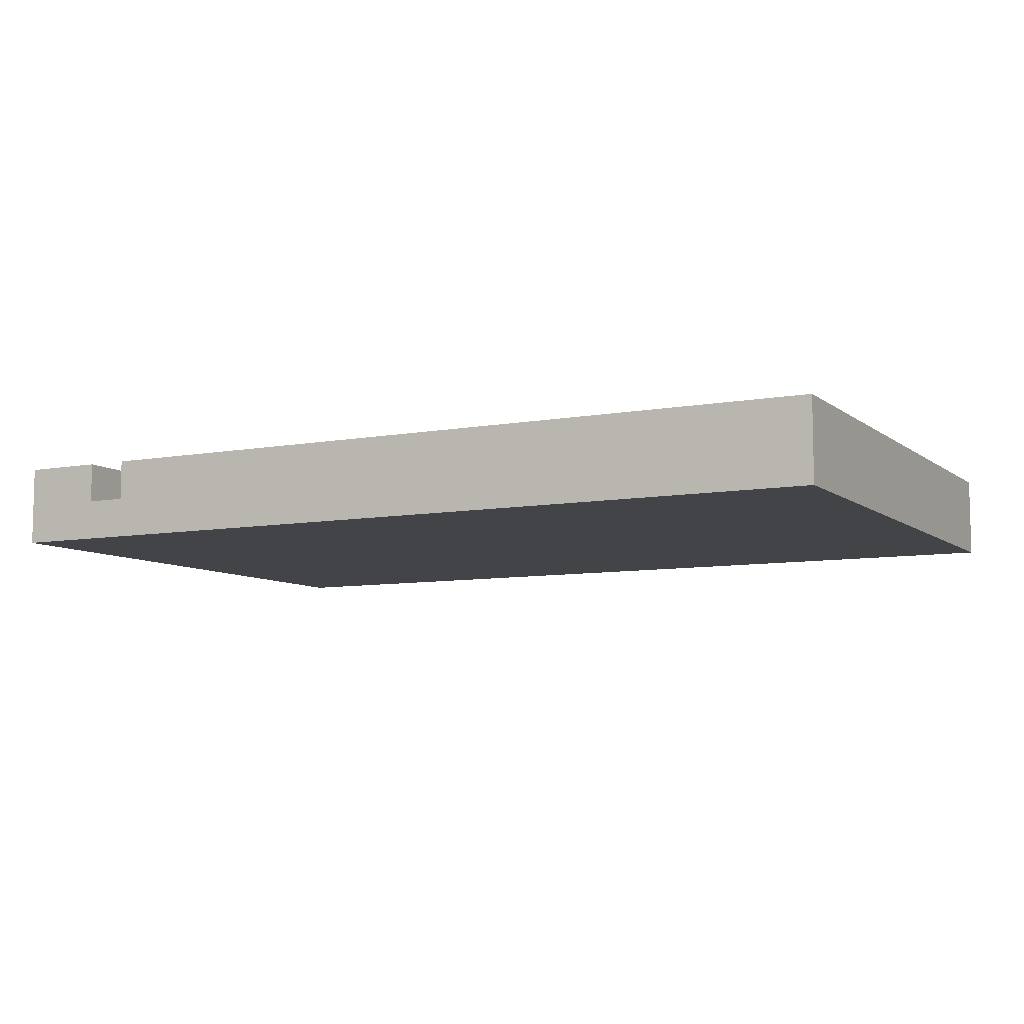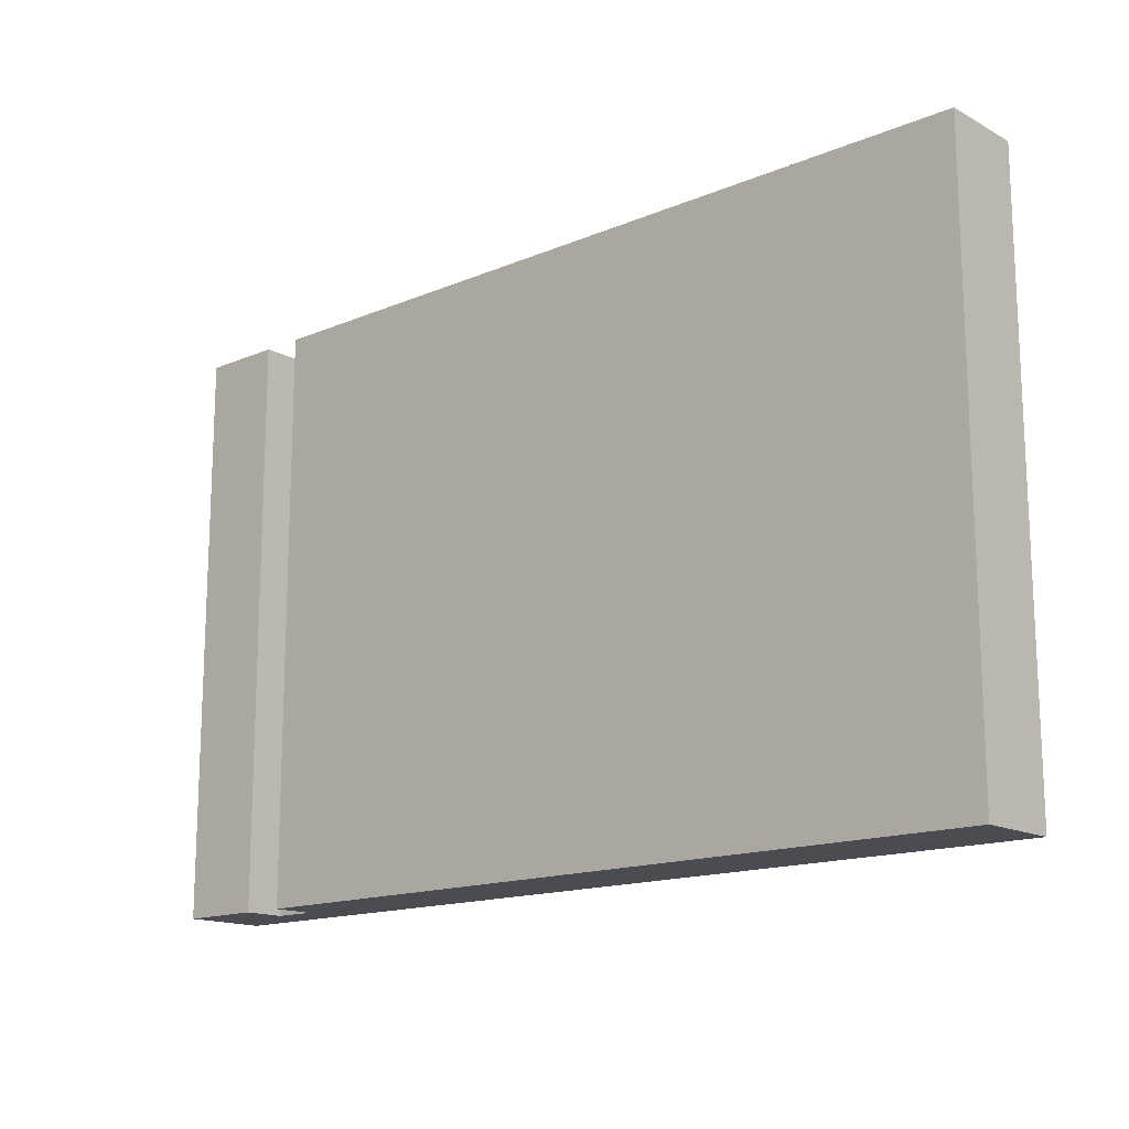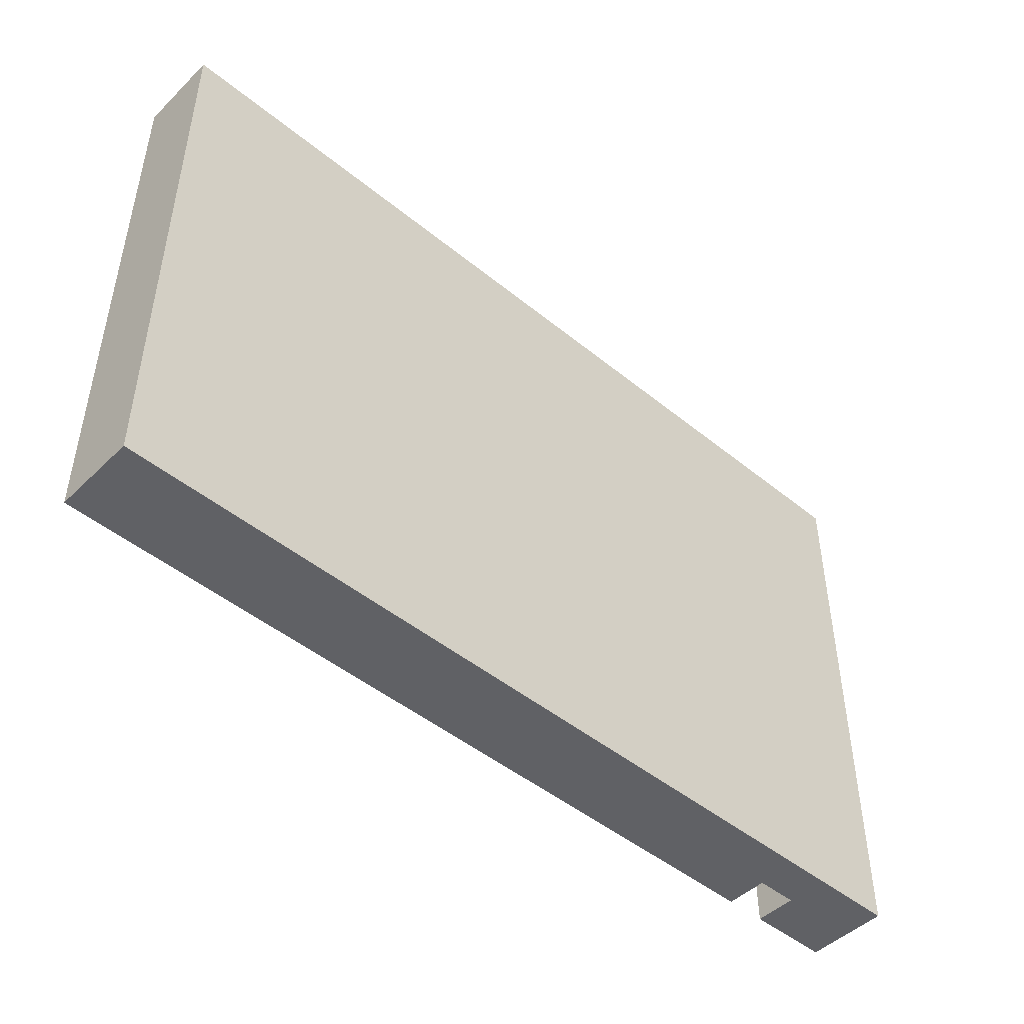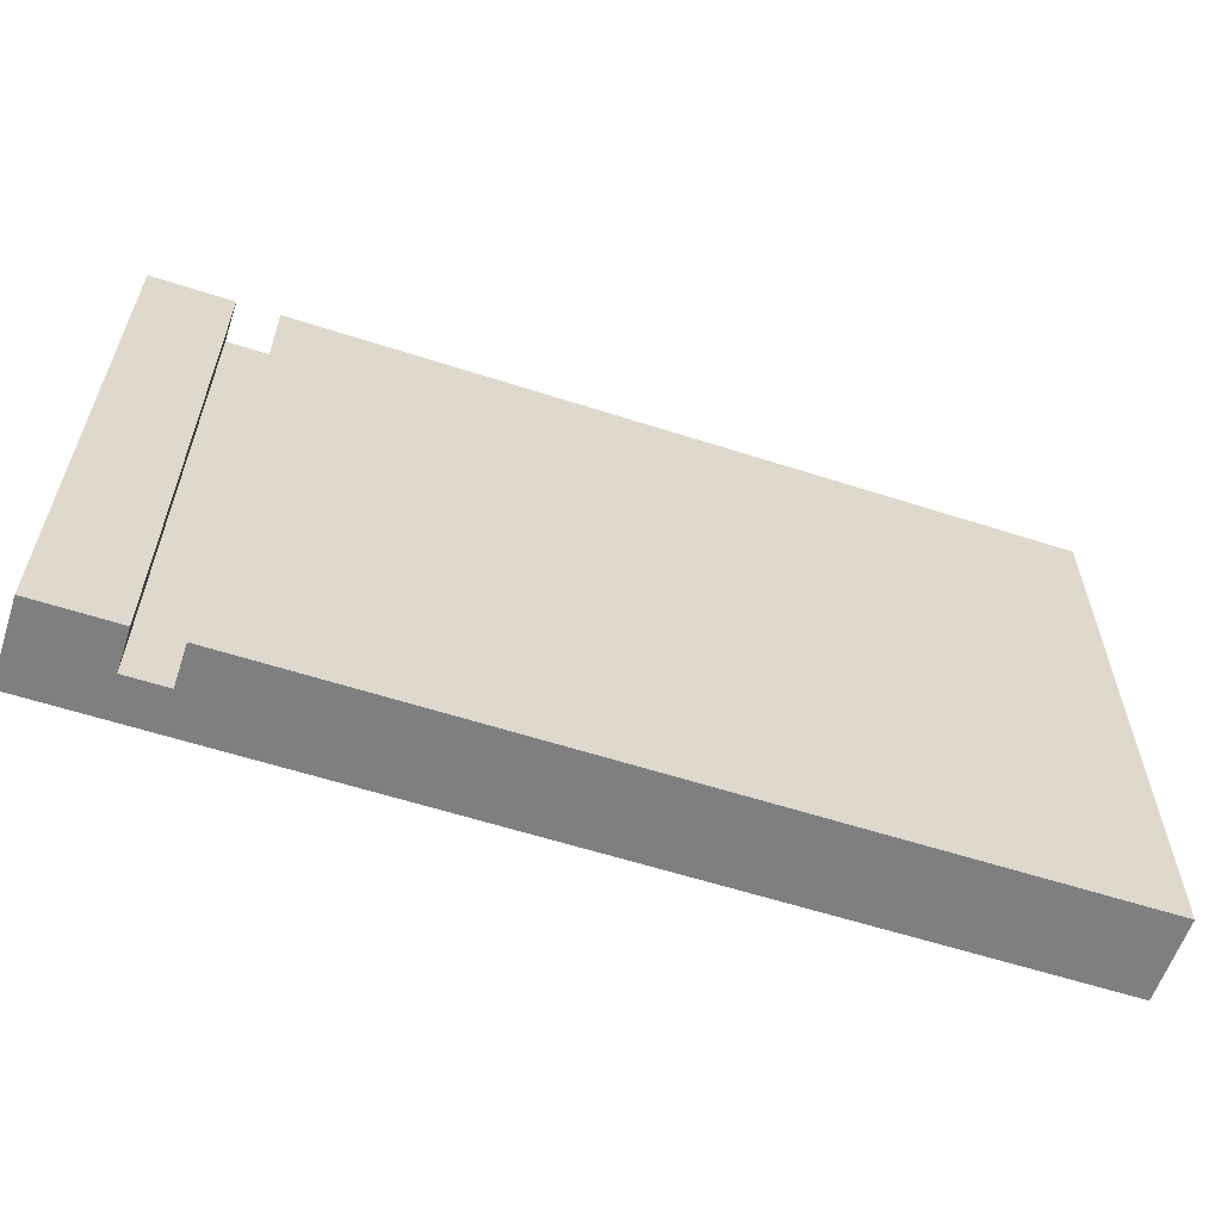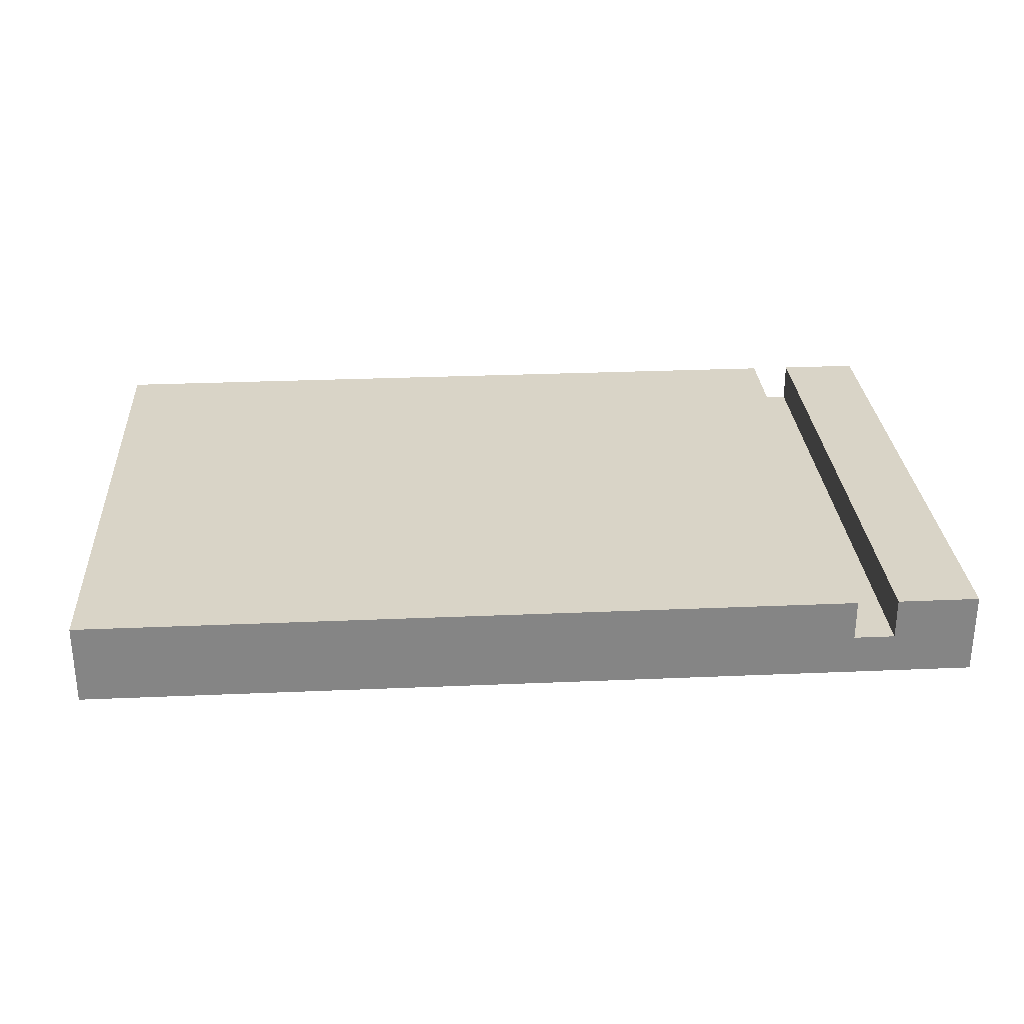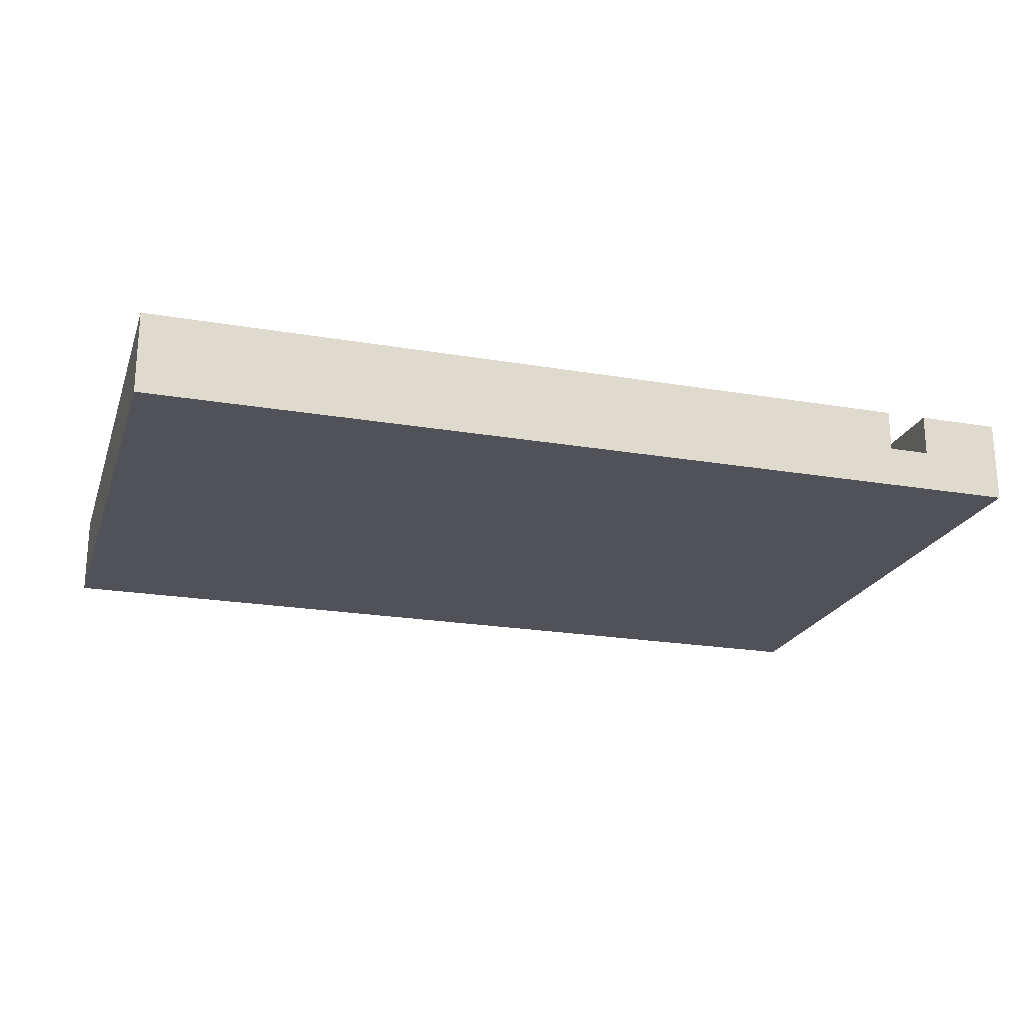
<metadata>
{"format":"obj","ext":"obj","renderer":"f3d","projection":"perspective","resolution":1024,"background":"white","views":[{"elev":-8.0,"azim":27.6,"up":"+Z"},{"elev":-15.3,"azim":41.6,"up":"+Y"},{"elev":-47.3,"azim":137.4,"up":"+Y"},{"elev":-59.7,"azim":-18.3,"up":"+Y"},{"elev":28.6,"azim":176.3,"up":"+Z"},{"elev":-21.6,"azim":163.2,"up":"+Z"}]}
</metadata>
<code>
o
v -1 1.8 -1.8
v -1 1.8 -2
v -1 3.2 -1.8
v -1 3.2 -2
v -0.7 1.8 -1.8
v -0.7 1.8 -1.9
v -0.7 3.2 -1.8
v -0.7 3.2 -1.9
v -0.8 1.8 -1.8
v -0.8 1.8 -1.9
v -0.8 3.2 -1.8
v -0.8 3.2 -1.9
v 1.2 1.8 -1.8
v 1.2 1.8 -2
v 1.2 3.2 -1.8
v 1.2 3.2 -2
v -1 1.8 -1.8
v -1 3.2 -1.8
v -0.8 1.8 -1.8
v -0.8 3.2 -1.8
v -0.7 1.8 -1.8
v -0.7 3.2 -1.8
v -0.5 2 -1.8
v -0.5 3 -1.8
v -0.4 2.7 -1.8
v -0.4 3 -1.8
v -0.3 2.7 -1.8
v -0.3 2.8 -1.8
v -0.3 2.9 -1.8
v -0.3 3 -1.8
v -0.2 2.8 -1.8
v -0.2 2.9 -1.8
v -0.1 2.8 -1.8
v -0.1 3 -1.8
v 0 2.1 -1.8
v 0 2.5 -1.8
v 0 2.8 -1.8
v 0 3 -1.8
v 0.1 2.5 -1.8
v 0.1 2.7 -1.8
v 0.1 2.8 -1.8
v 0.1 3 -1.8
v 0.2 2.5 -1.8
v 0.2 2.6 -1.8
v 0.2 2.9 -1.8
v 0.2 3 -1.8
v 0.3 2.5 -1.8
v 0.3 2.6 -1.8
v 0.4 2.5 -1.8
v 0.4 2.7 -1.8
v 0.4 2.8 -1.8
v 0.4 2.9 -1.8
v 0.5 2.1 -1.8
v 0.5 2.5 -1.8
v 0.5 2.8 -1.8
v 0.5 2.9 -1.8
v 0.6 2.7 -1.8
v 0.6 2.8 -1.8
v 0.6 2.9 -1.8
v 0.6 3 -1.8
v 0.7 2.7 -1.8
v 0.7 3 -1.8
v 0.8 2.8 -1.8
v 0.8 3 -1.8
v 0.9 2.7 -1.8
v 0.9 2.8 -1.8
v 0.9 2.9 -1.8
v 0.9 3 -1.8
v 1 2 -1.8
v 1 2.7 -1.8
v 1 2.9 -1.8
v 1 3 -1.8
v 1.2 1.8 -1.8
v 1.2 3.2 -1.8
v -0.8 1.8 -1.9
v -0.8 3.2 -1.9
v -0.7 1.8 -1.9
v -0.7 3.2 -1.9
v -1 1.8 -2
v -1 3.2 -2
v -0.8 1.8 -2
v -0.8 3.2 -2
v -0.7 1.8 -2
v -0.7 3.2 -2
v 1.2 1.8 -2
v 1.2 3.2 -2
v -1 1.8 -1.8
v -0.8 1.8 -1.8
v -0.7 1.8 -1.8
v 1.2 1.8 -1.8
v -0.8 1.8 -1.9
v -0.7 1.8 -1.9
v -1 1.8 -2
v -0.8 1.8 -2
v -0.7 1.8 -2
v 1.2 1.8 -2
v -1 3.2 -1.8
v -0.8 3.2 -1.8
v -0.7 3.2 -1.8
v 1.2 3.2 -1.8
v -0.8 3.2 -1.9
v -0.7 3.2 -1.9
v -1 3.2 -2
v -0.8 3.2 -2
v -0.7 3.2 -2
v 1.2 3.2 -2
f 3 2 1
f 4 2 3
f 7 6 5
f 8 6 7
f 9 10 11
f 11 10 12
f 13 14 15
f 15 14 16
f 19 18 17
f 20 18 19
f 23 22 21
f 24 22 23
f 25 24 23
f 26 22 24
f 26 24 25
f 27 25 23
f 27 26 25
f 28 26 27
f 29 26 28
f 30 22 26
f 30 26 29
f 31 29 28
f 31 28 27
f 32 30 29
f 32 29 31
f 33 31 27
f 33 32 31
f 34 22 30
f 34 32 33
f 34 30 32
f 35 33 27
f 35 27 23
f 36 33 35
f 37 34 33
f 37 33 36
f 38 22 34
f 38 34 37
f 39 37 36
f 39 36 35
f 39 38 37
f 40 38 39
f 41 38 40
f 42 22 38
f 42 38 41
f 43 39 35
f 43 40 39
f 44 40 43
f 45 42 41
f 46 22 42
f 46 42 45
f 47 43 35
f 47 44 43
f 48 40 44
f 48 44 47
f 49 47 35
f 49 48 47
f 50 41 40
f 50 48 49
f 50 40 48
f 51 45 41
f 51 41 50
f 52 46 45
f 52 45 51
f 53 49 35
f 53 35 23
f 54 52 51
f 54 49 53
f 54 50 49
f 54 51 50
f 55 52 54
f 56 46 52
f 56 52 55
f 57 55 54
f 57 54 53
f 58 56 55
f 58 55 57
f 59 46 56
f 59 56 58
f 60 22 46
f 60 46 59
f 61 58 57
f 61 59 58
f 61 60 59
f 61 57 53
f 62 22 60
f 62 60 61
f 63 62 61
f 64 22 62
f 64 62 63
f 65 61 53
f 65 63 61
f 66 64 63
f 66 63 65
f 67 64 66
f 68 22 64
f 68 64 67
f 69 23 21
f 69 53 23
f 69 65 53
f 70 67 66
f 70 65 69
f 70 66 65
f 71 68 67
f 71 67 70
f 72 22 68
f 72 68 71
f 73 71 70
f 73 69 21
f 73 72 71
f 73 70 69
f 74 22 72
f 74 72 73
f 77 76 75
f 78 76 77
f 79 80 81
f 81 80 82
f 81 82 83
f 83 82 84
f 83 84 85
f 85 84 86
f 91 88 87
f 92 90 89
f 93 91 87
f 94 92 91
f 94 91 93
f 95 90 92
f 95 92 94
f 96 90 95
f 97 98 101
f 99 100 102
f 97 101 103
f 101 102 104
f 103 101 104
f 102 100 105
f 104 102 105
f 105 100 106

</code>
